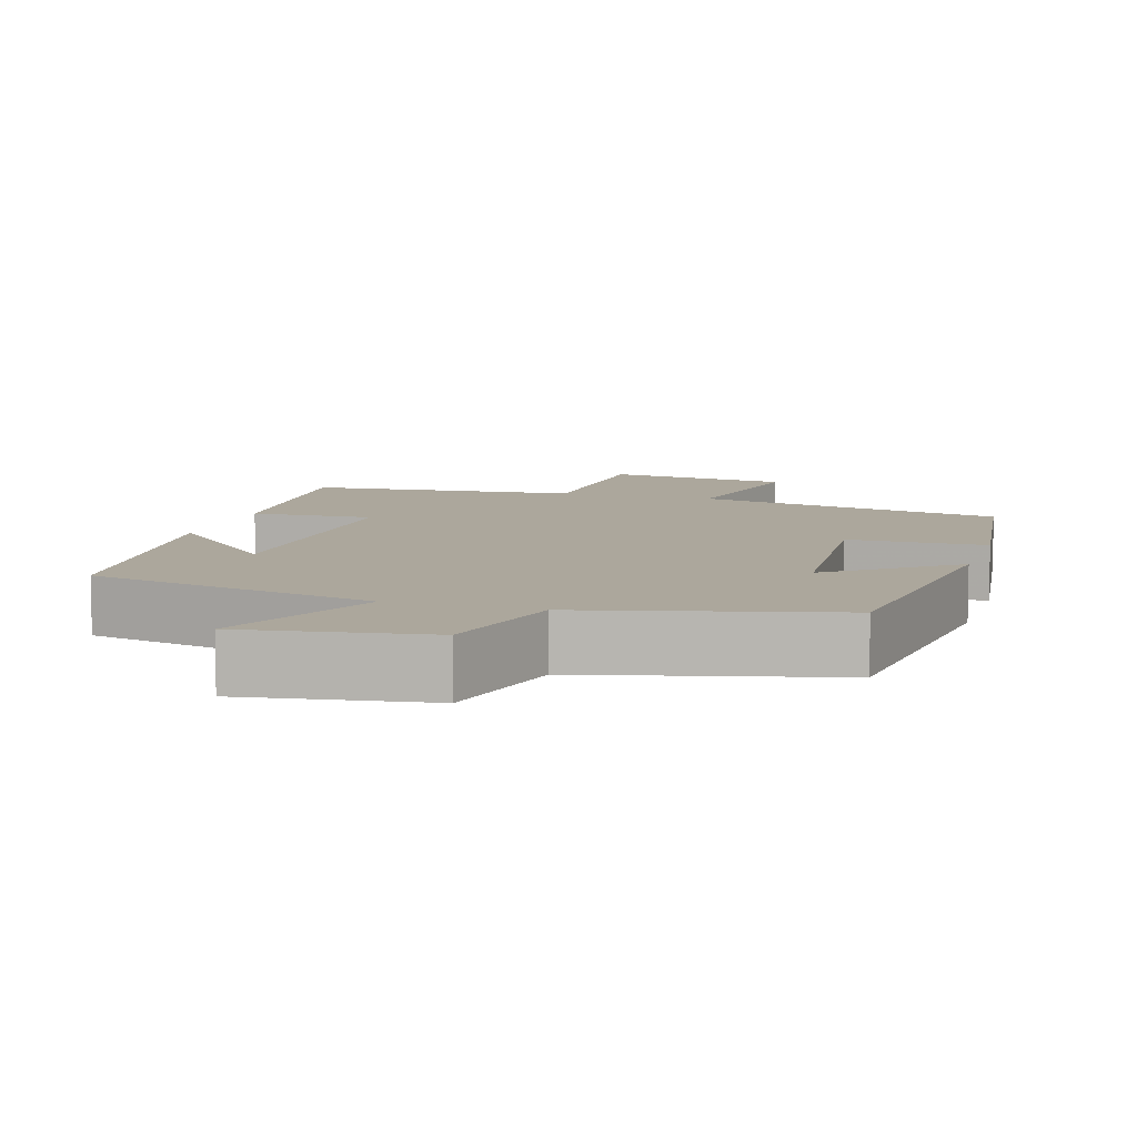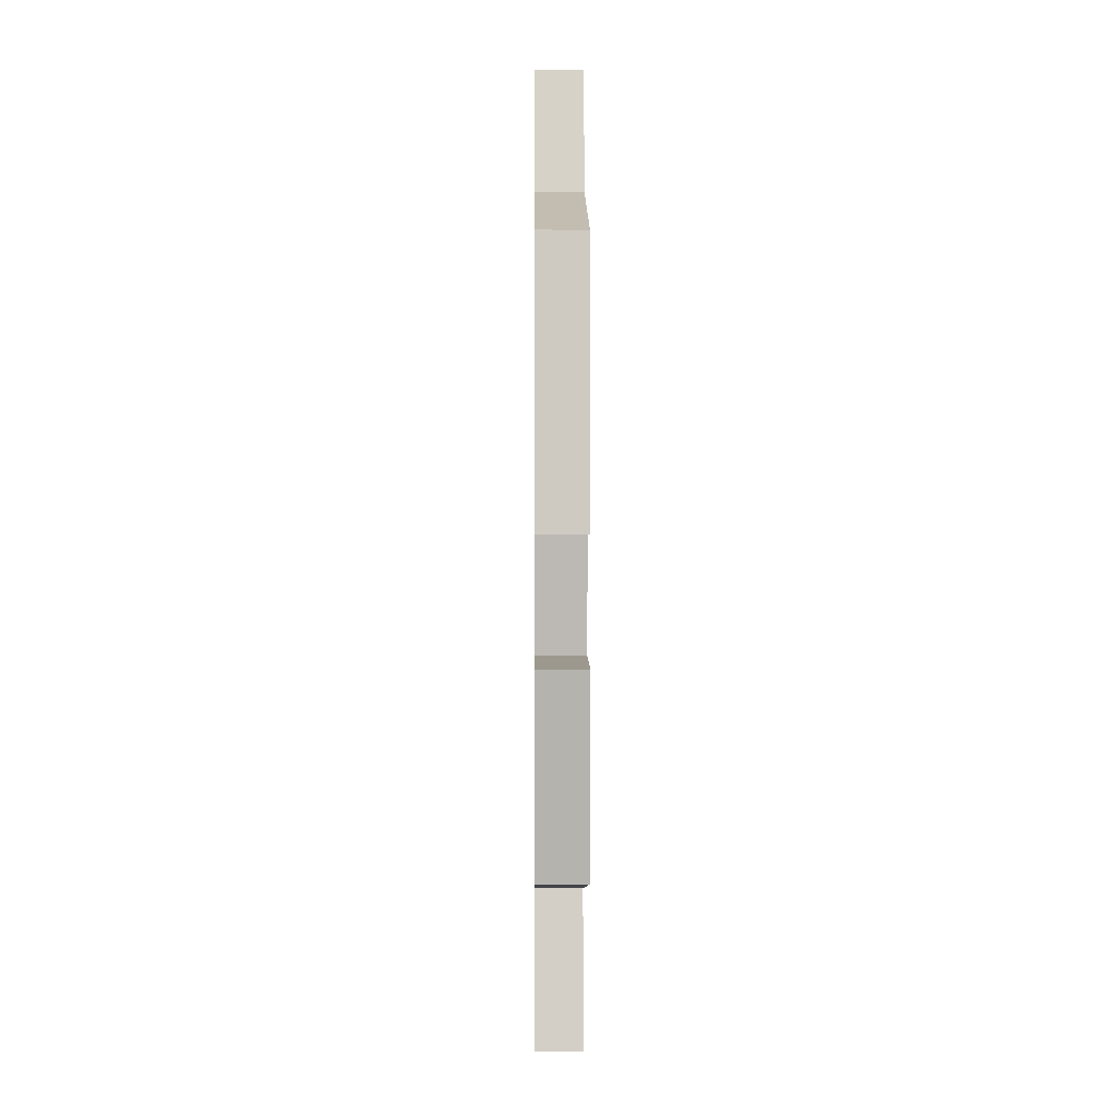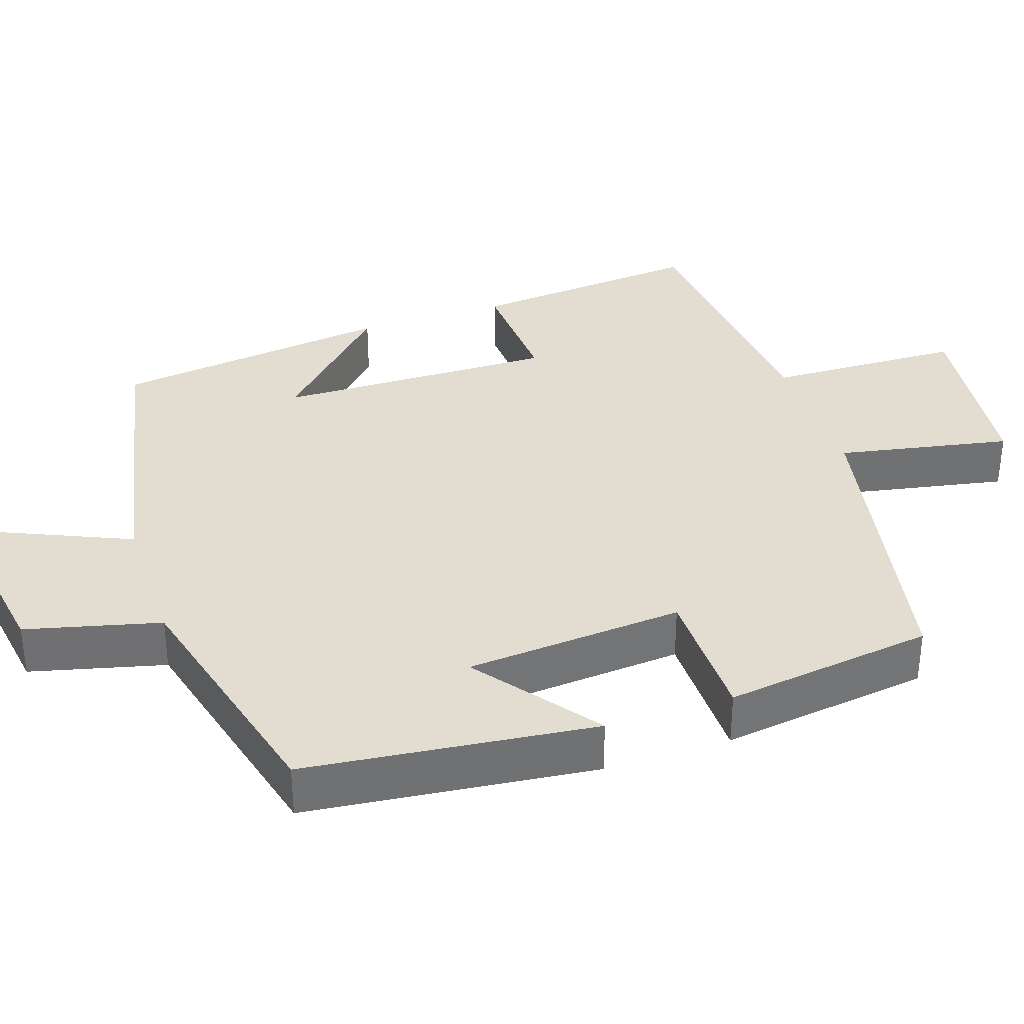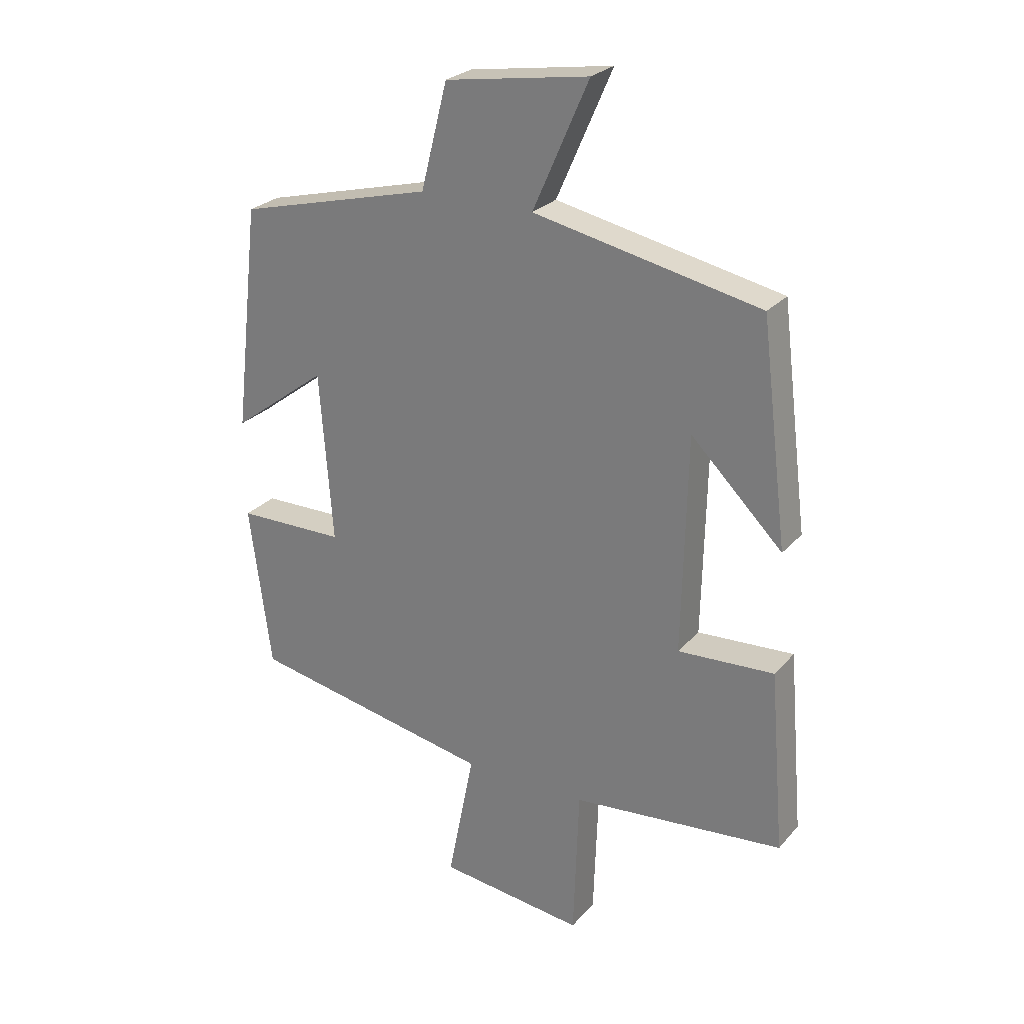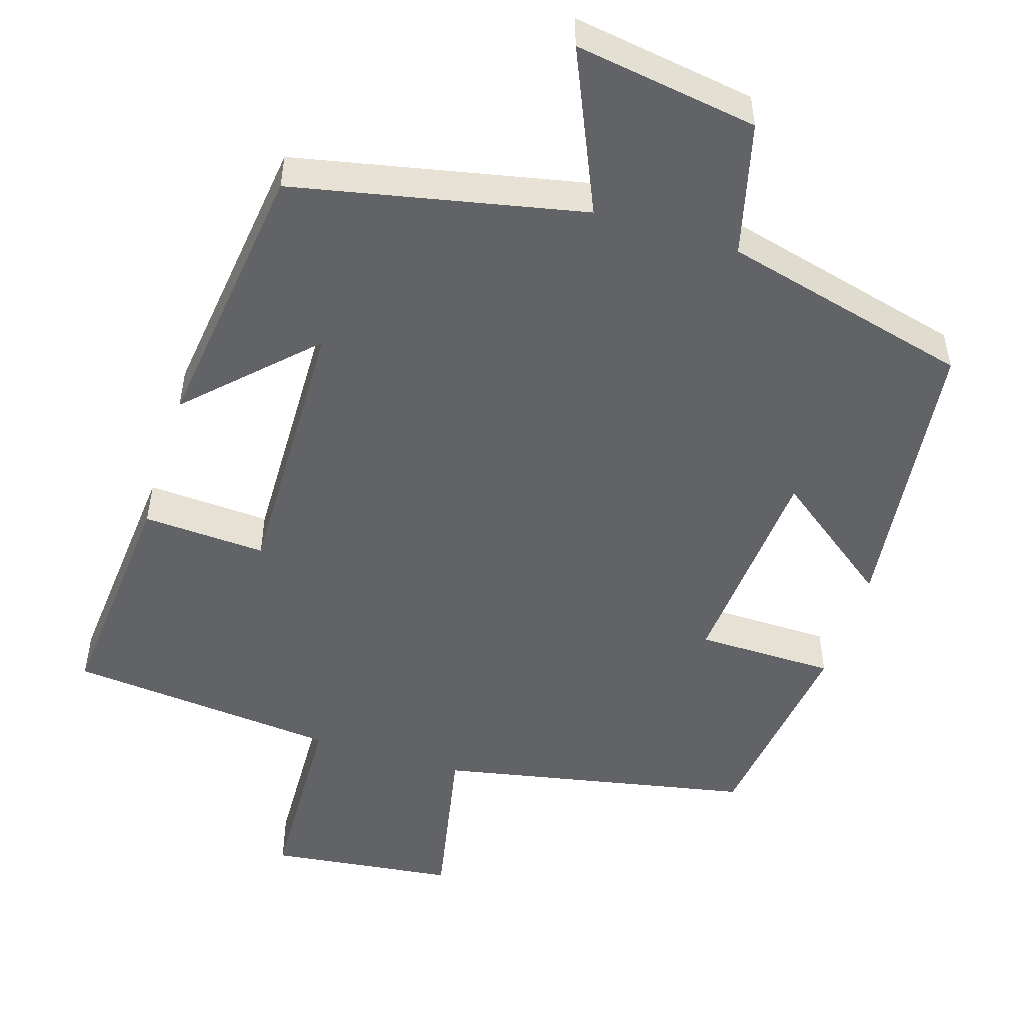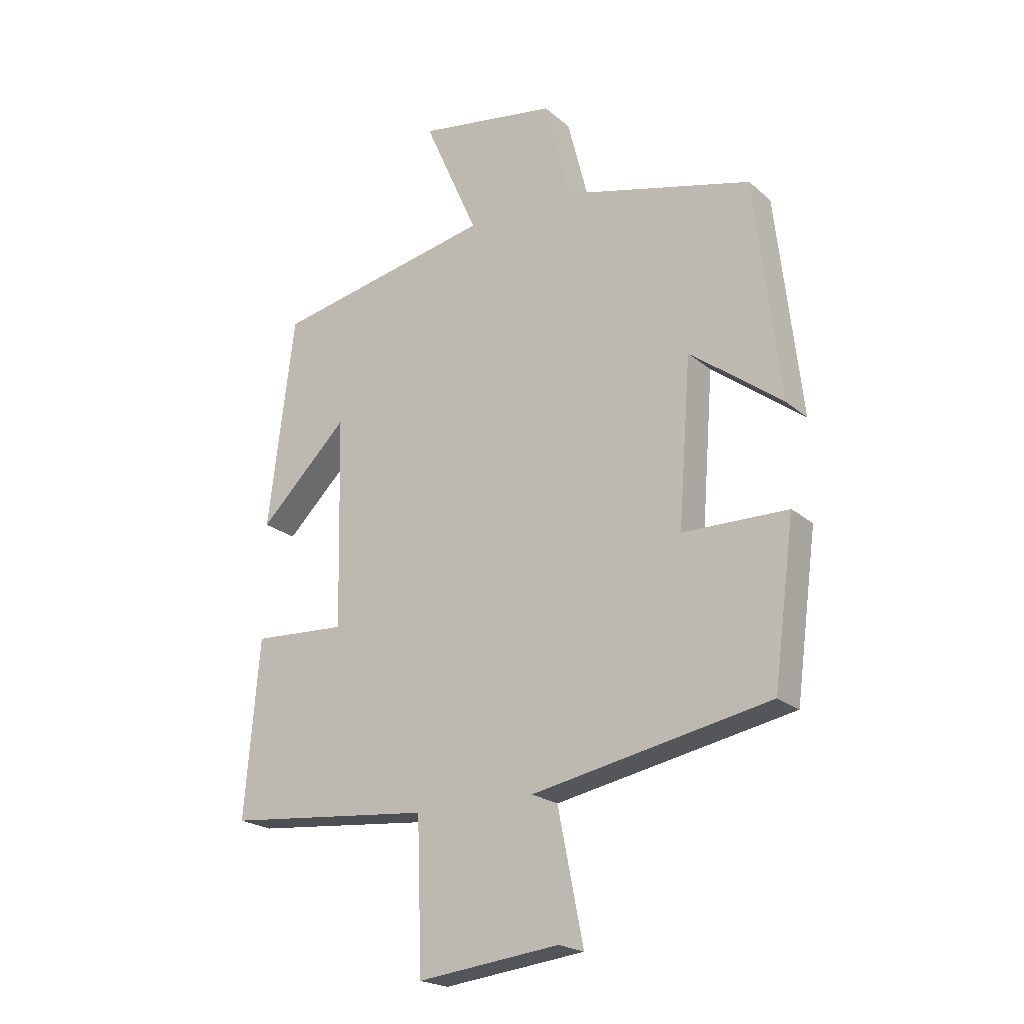
<metadata>
{"format":"obj","ext":"obj","renderer":"f3d","projection":"perspective","resolution":1024,"background":"white","views":[{"elev":8.4,"azim":17.1,"up":"+Y"},{"elev":2.5,"azim":89.4,"up":"+Z"},{"elev":35.3,"azim":71.4,"up":"+Y"},{"elev":26.0,"azim":-148.8,"up":"+Z"},{"elev":-50.8,"azim":-17.4,"up":"+Y"},{"elev":-21.1,"azim":34.1,"up":"+Z"}]}
</metadata>
<code>
v -0.454 0.07 0.42
v -0.069 0.07 0.5
v -0.164 0.07 0.716
v 0.08 0.07 0.678
v 0.125 0.07 0.5
v 0.456 0.07 0.416
v 0.5 0.07 0.031
v 0.338 0.07 0.153
v 0.316 0.07 -0.137
v 0.5 0.07 -0.139
v 0.463 0.07 -0.418
v 0.047 0.07 -0.5
v 0.092 0.07 -0.729
v -0.156 0.07 -0.759
v -0.165 0.07 -0.5
v -0.526 0.07 -0.466
v -0.5 0.07 -0.157
v -0.336 0.07 -0.166
v -0.344 0.07 0.204
v -0.5 0.07 0.049
v -0.454 0 0.42
v -0.069 0 0.5
v -0.164 0 0.716
v 0.08 0 0.678
v 0.125 0 0.5
v 0.456 0 0.416
v 0.5 0 0.031
v 0.338 0 0.153
v 0.316 0 -0.137
v 0.5 0 -0.139
v 0.463 0 -0.418
v 0.047 0 -0.5
v 0.092 0 -0.729
v -0.156 0 -0.759
v -0.165 0 -0.5
v -0.526 0 -0.466
v -0.5 0 -0.157
v -0.336 0 -0.166
v -0.344 0 0.204
v -0.5 0 0.049
f 19 20 1 2
f 18 19 2
f 15 16 17 18
f 15 18 2
f 12 13 14 15
f 11 12 15
f 10 11 15
f 9 10 15
f 8 9 15 2
f 7 8 2
f 6 7 2
f 5 6 2
f 2 3 4 5
f 22 21 40 39
f 22 39 38
f 38 37 36 35
f 22 38 35
f 35 34 33 32
f 35 32 31
f 35 31 30
f 35 30 29
f 22 35 29 28
f 22 28 27
f 22 27 26
f 22 26 25
f 25 24 23 22
f 1 21 22 2
f 2 22 23 3
f 3 23 24 4
f 4 24 25 5
f 5 25 26 6
f 6 26 27 7
f 7 27 28 8
f 8 28 29 9
f 9 29 30 10
f 10 30 31 11
f 11 31 32 12
f 12 32 33 13
f 13 33 34 14
f 14 34 35 15
f 15 35 36 16
f 16 36 37 17
f 17 37 38 18
f 18 38 39 19
f 19 39 40 20
f 20 40 21 1

</code>
